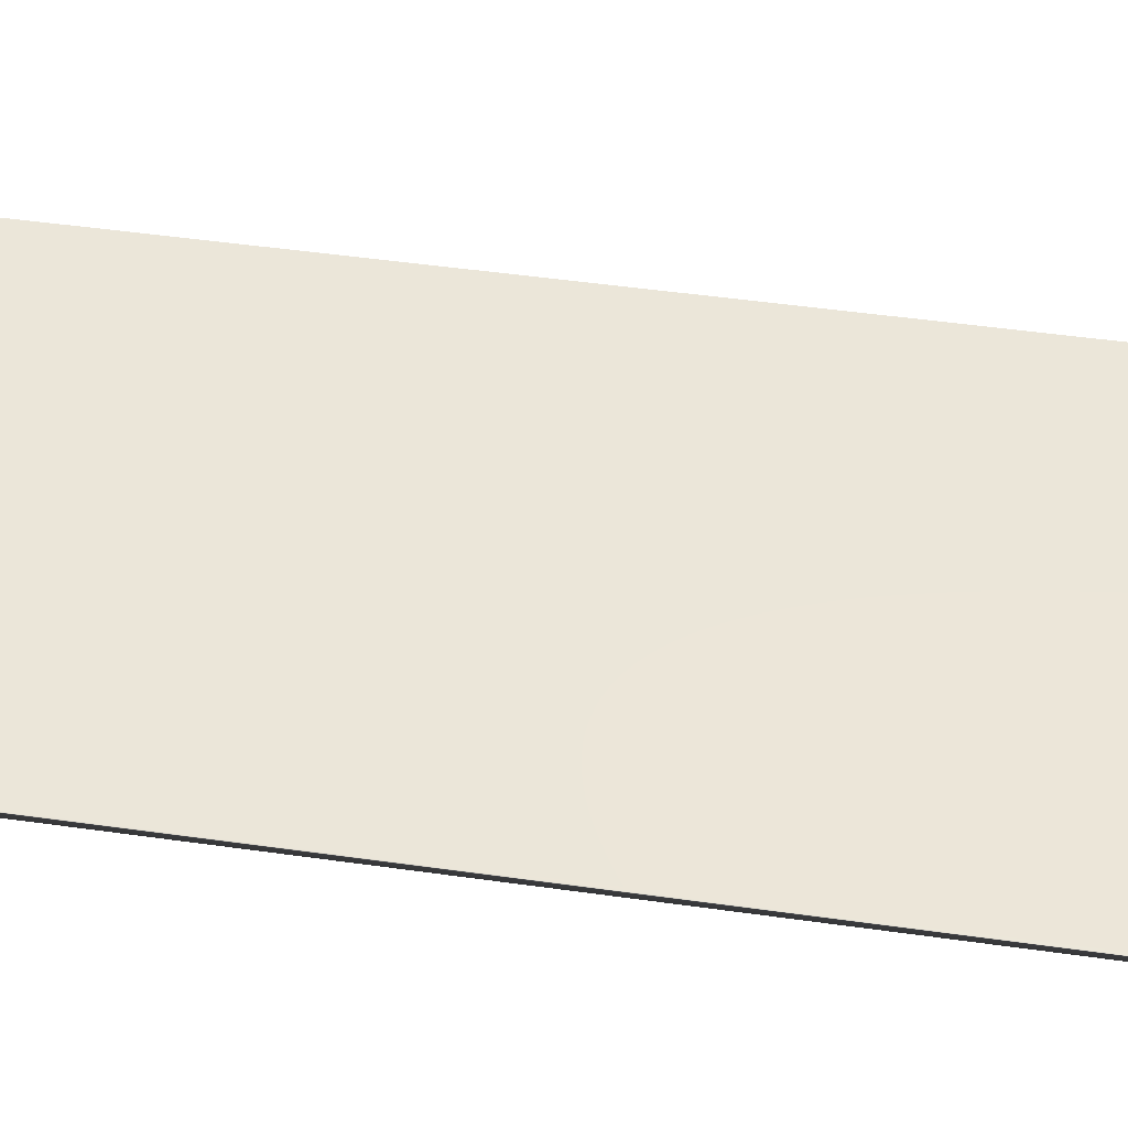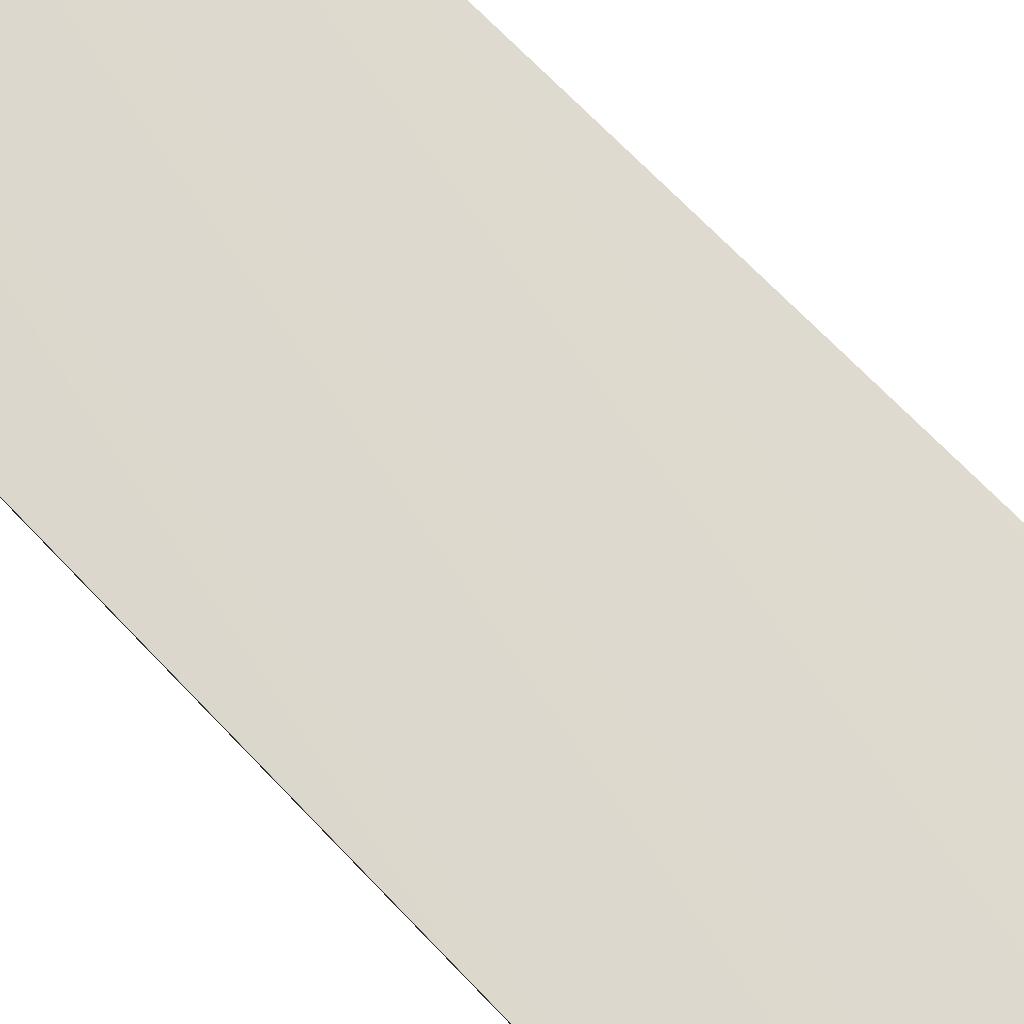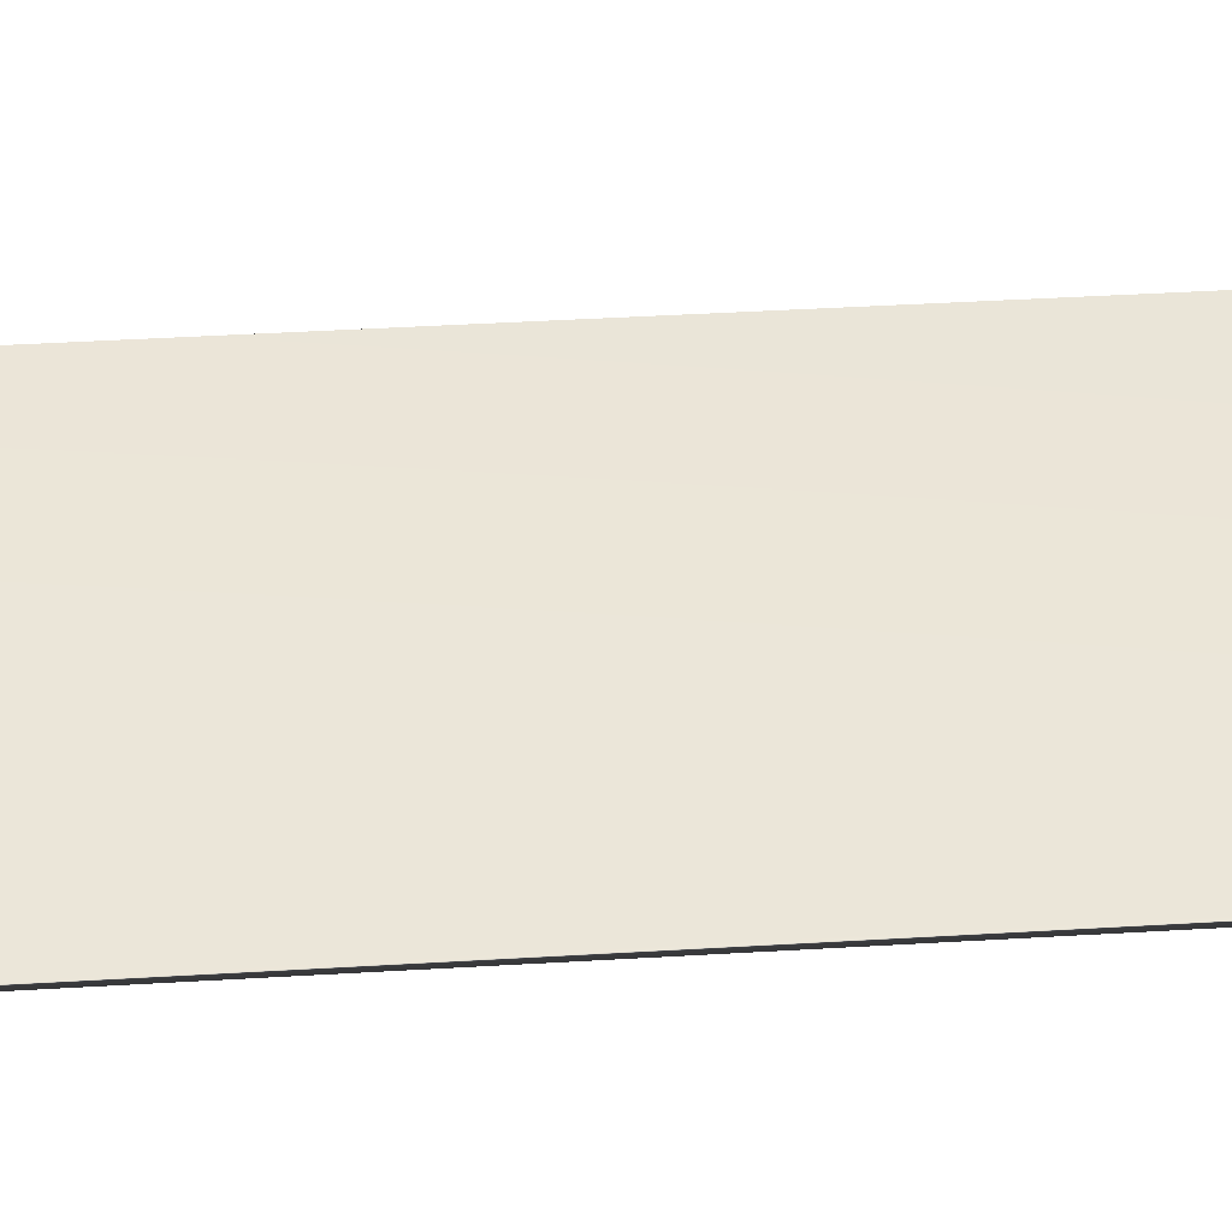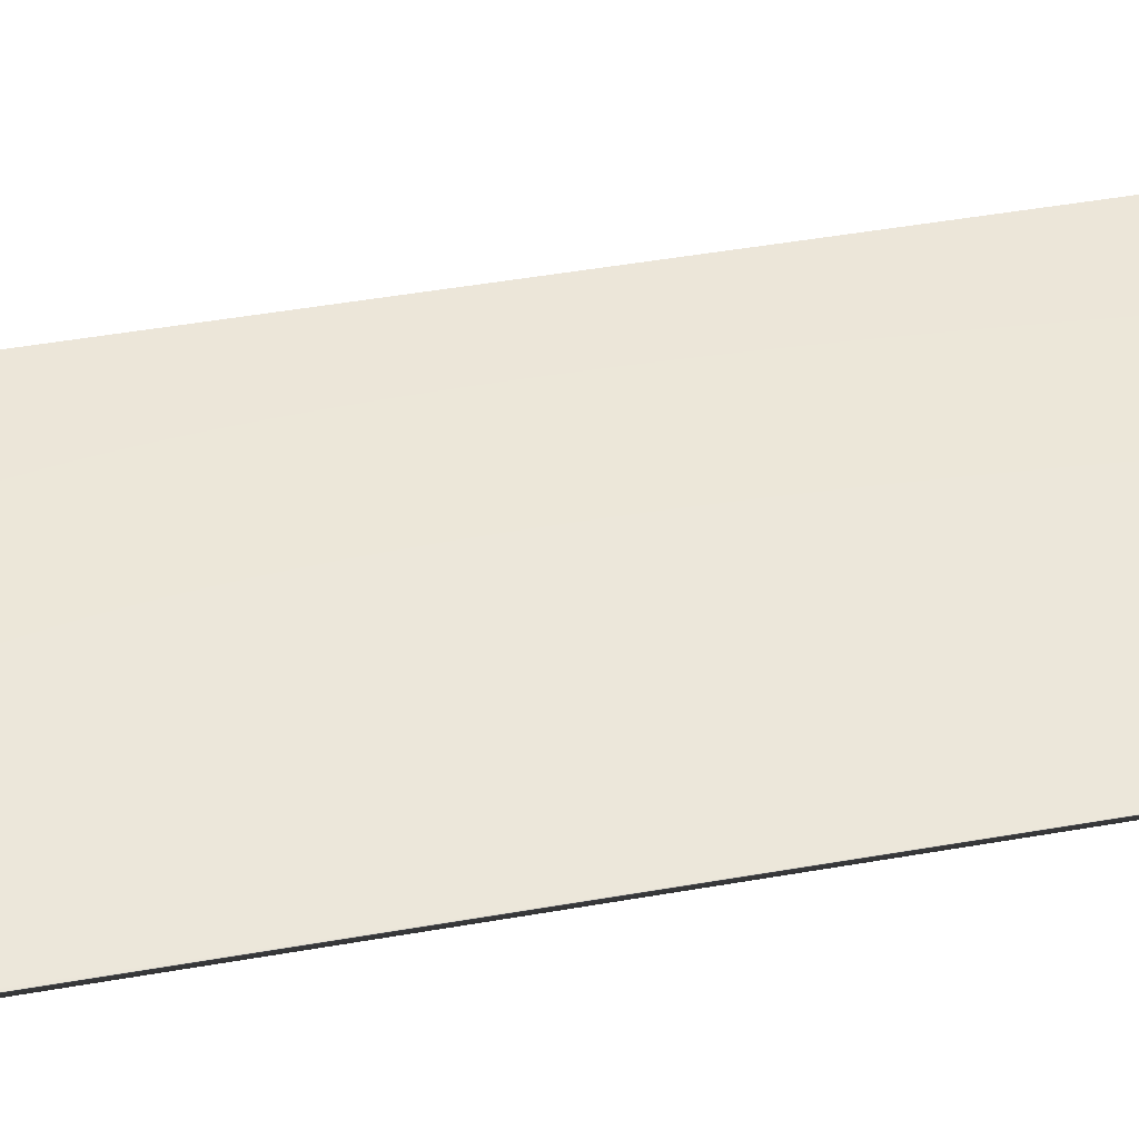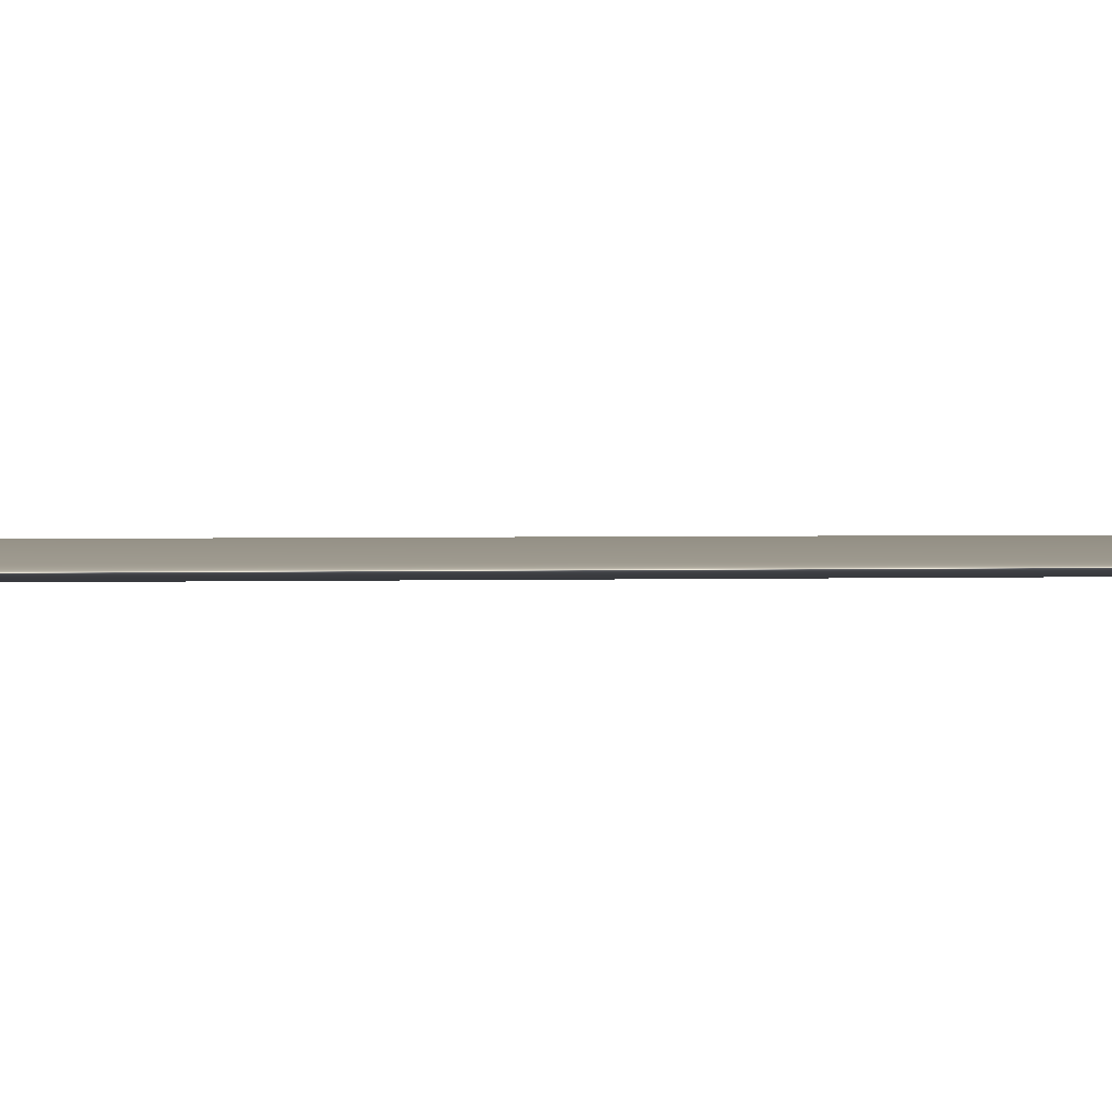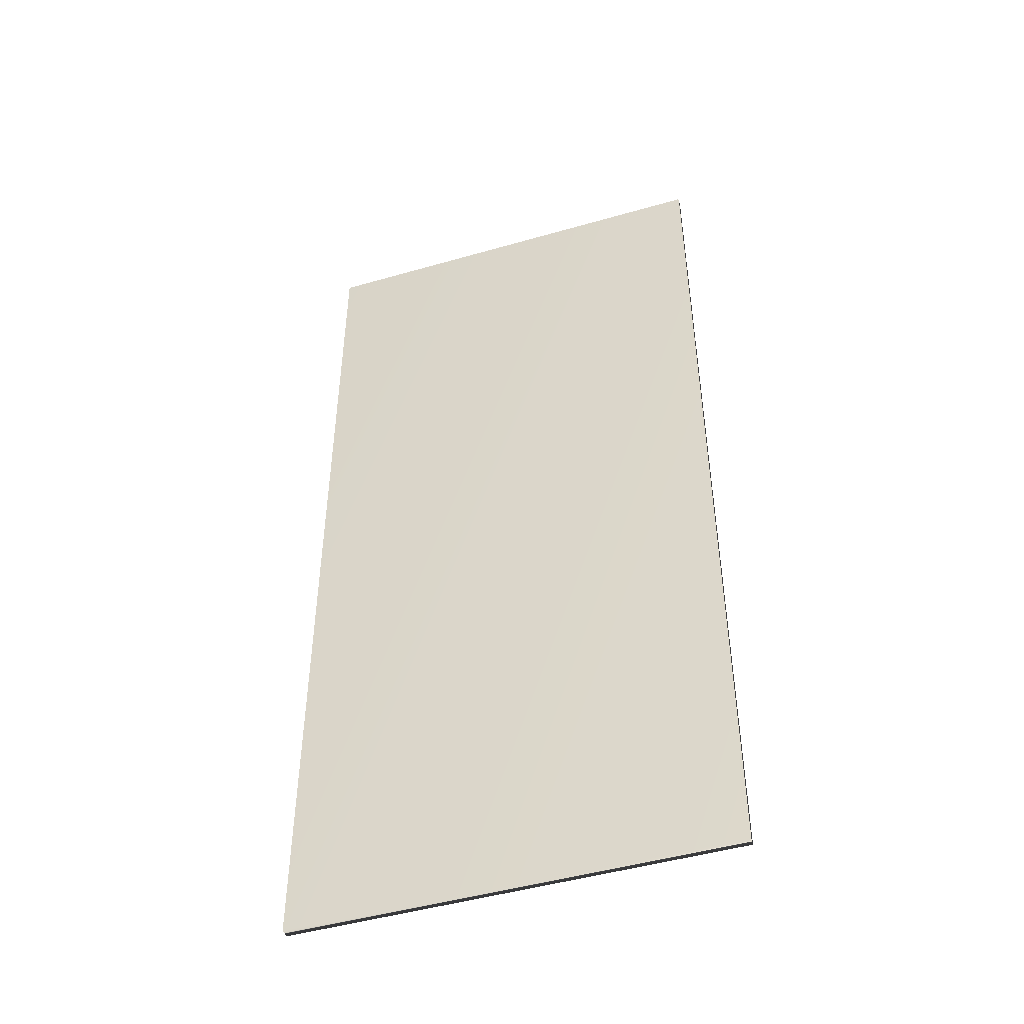
<metadata>
{"format":"obj","ext":"obj","renderer":"f3d","projection":"perspective","resolution":1024,"background":"white","views":[{"elev":48.4,"azim":99.0,"up":"+Z"},{"elev":71.8,"azim":-44.0,"up":"+Z"},{"elev":46.6,"azim":-93.8,"up":"+Z"},{"elev":50.4,"azim":-100.7,"up":"+Z"},{"elev":1.9,"azim":-97.3,"up":"+Z"},{"elev":-47.5,"azim":-162.0,"up":"+Y"}]}
</metadata>
<code>
v -11.53 9.307 -153.3
v -11.53 0.3385 -153.3
v -11.53 9.307 -153.4
v -11.53 0.3385 -153.4
v -15.48 0.3385 -153.4
v -15.48 9.307 -153.4
v -15.48 9.307 -153.3
v -15.48 0.3385 -153.3
f 1 2 3
f 3 2 4
f 5 6 4
f 4 6 3
f 1 3 7
f 7 3 6
f 8 5 2
f 2 5 4
f 2 1 8
f 8 1 7
f 8 7 5
f 5 7 6

</code>
